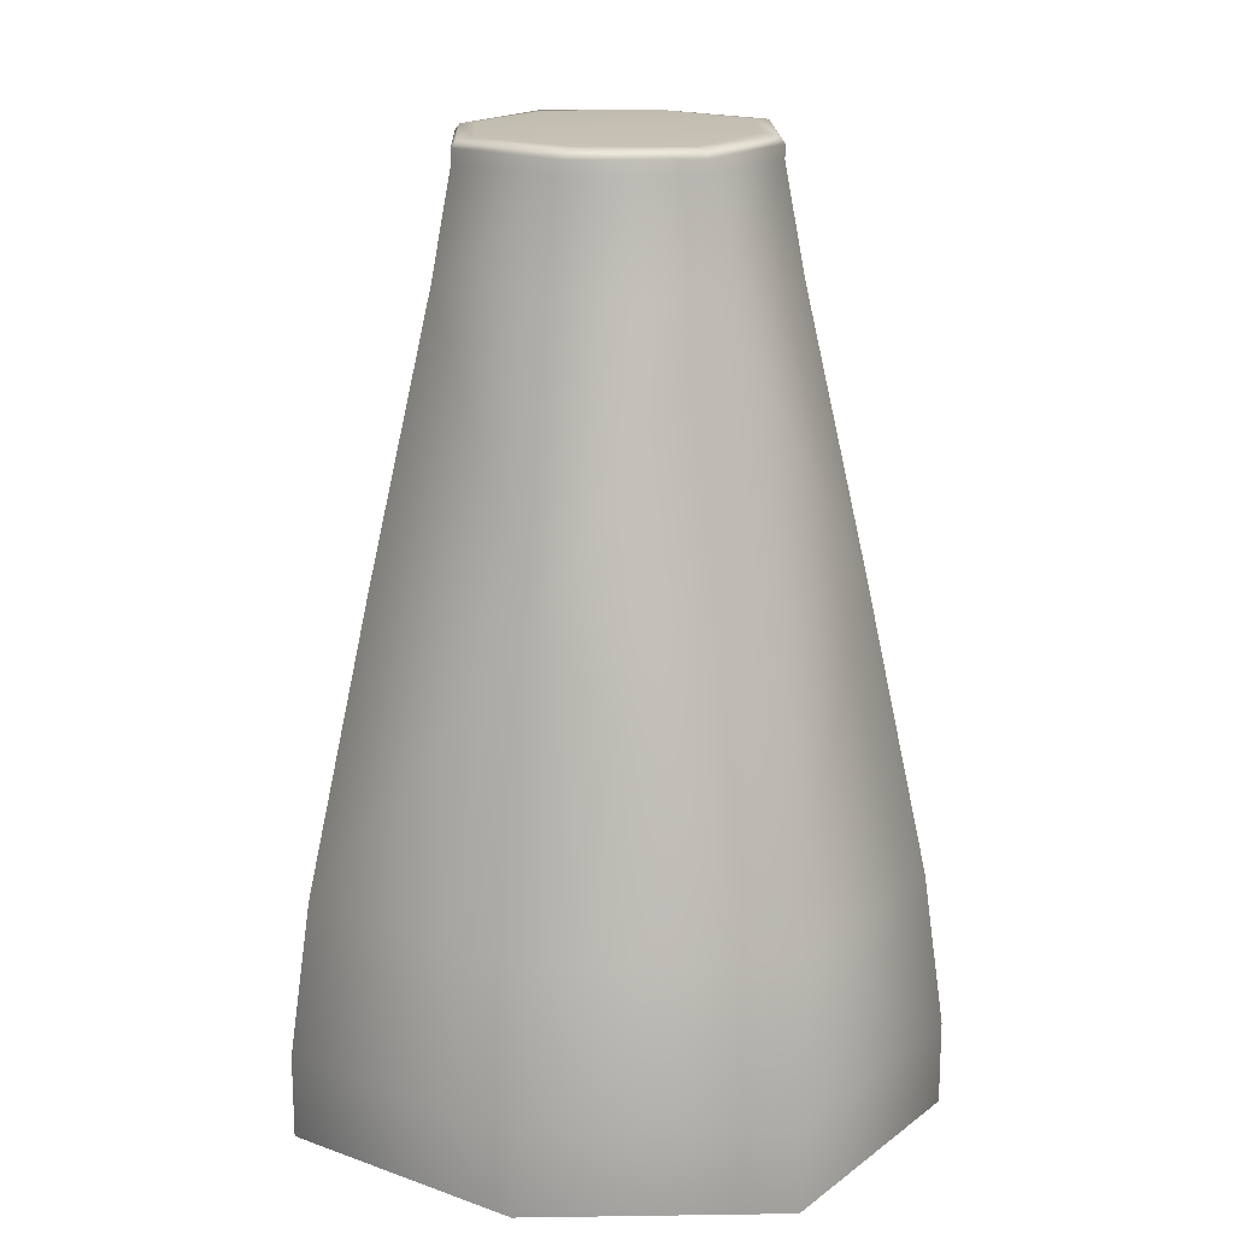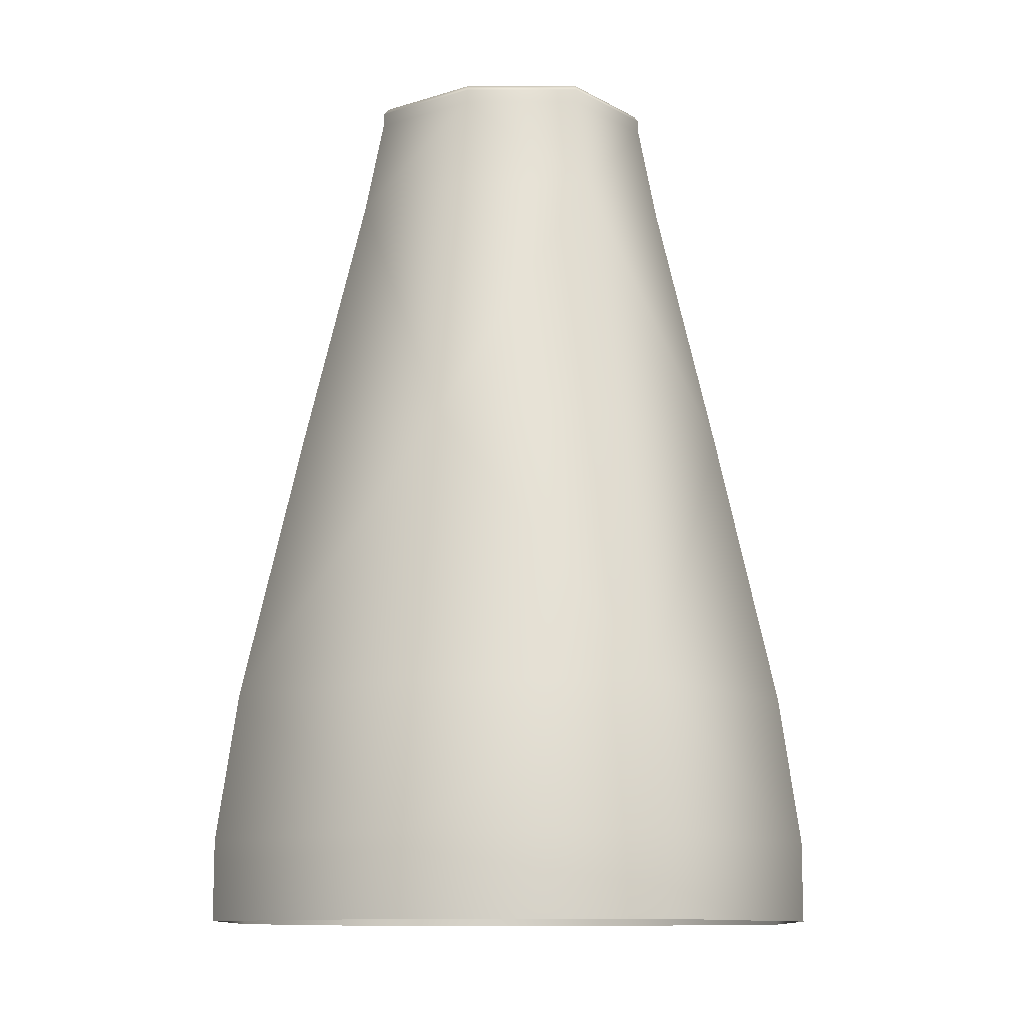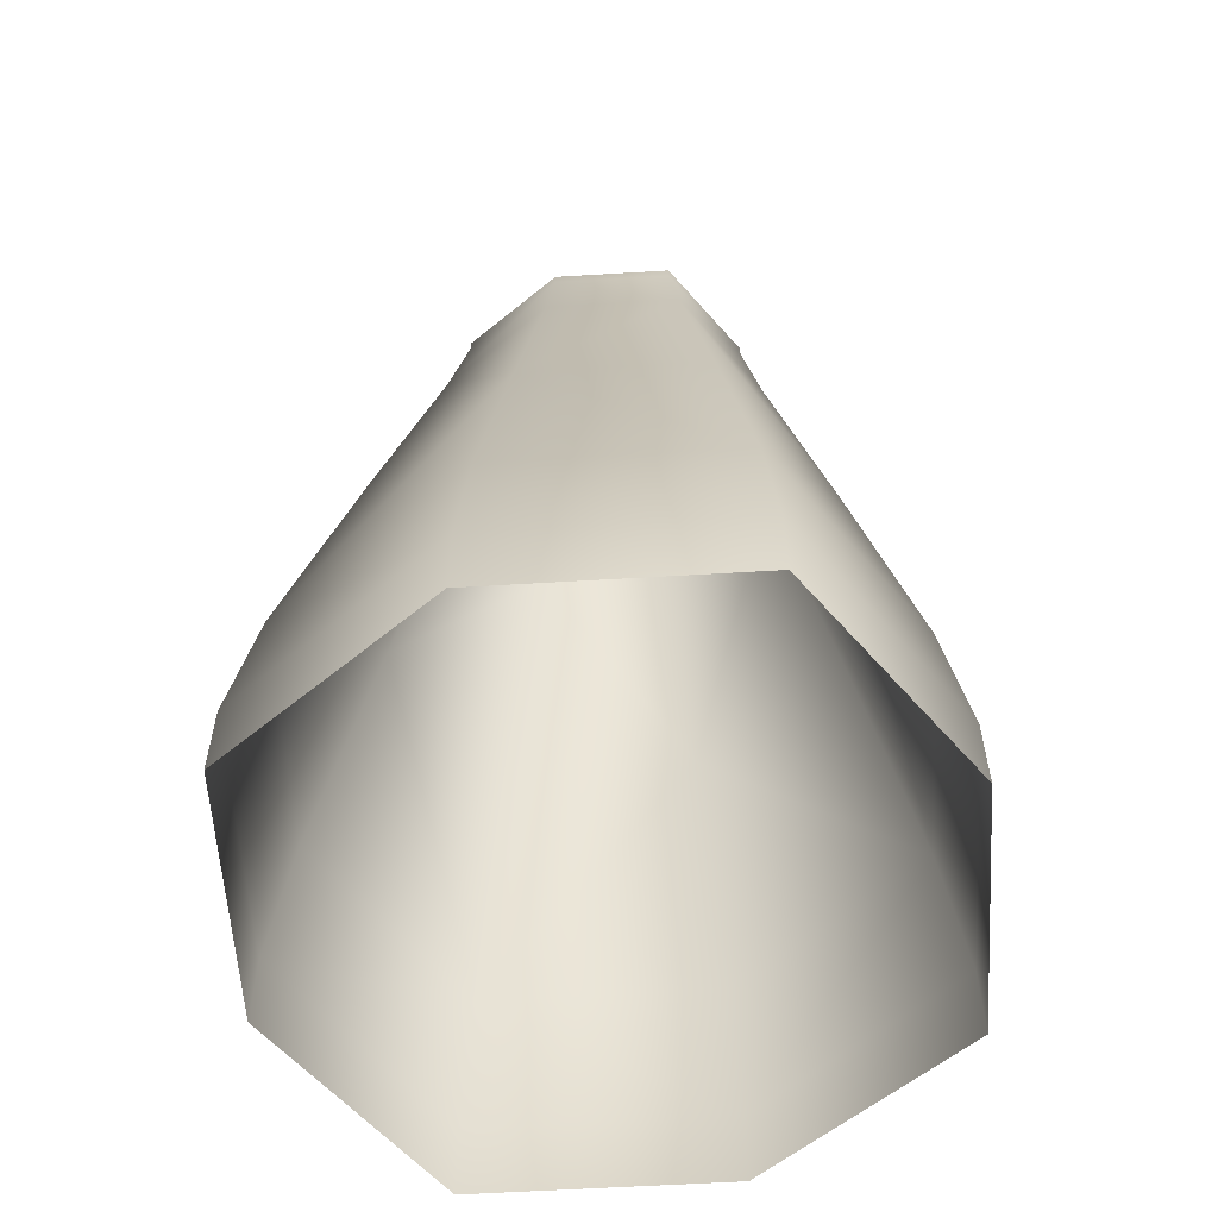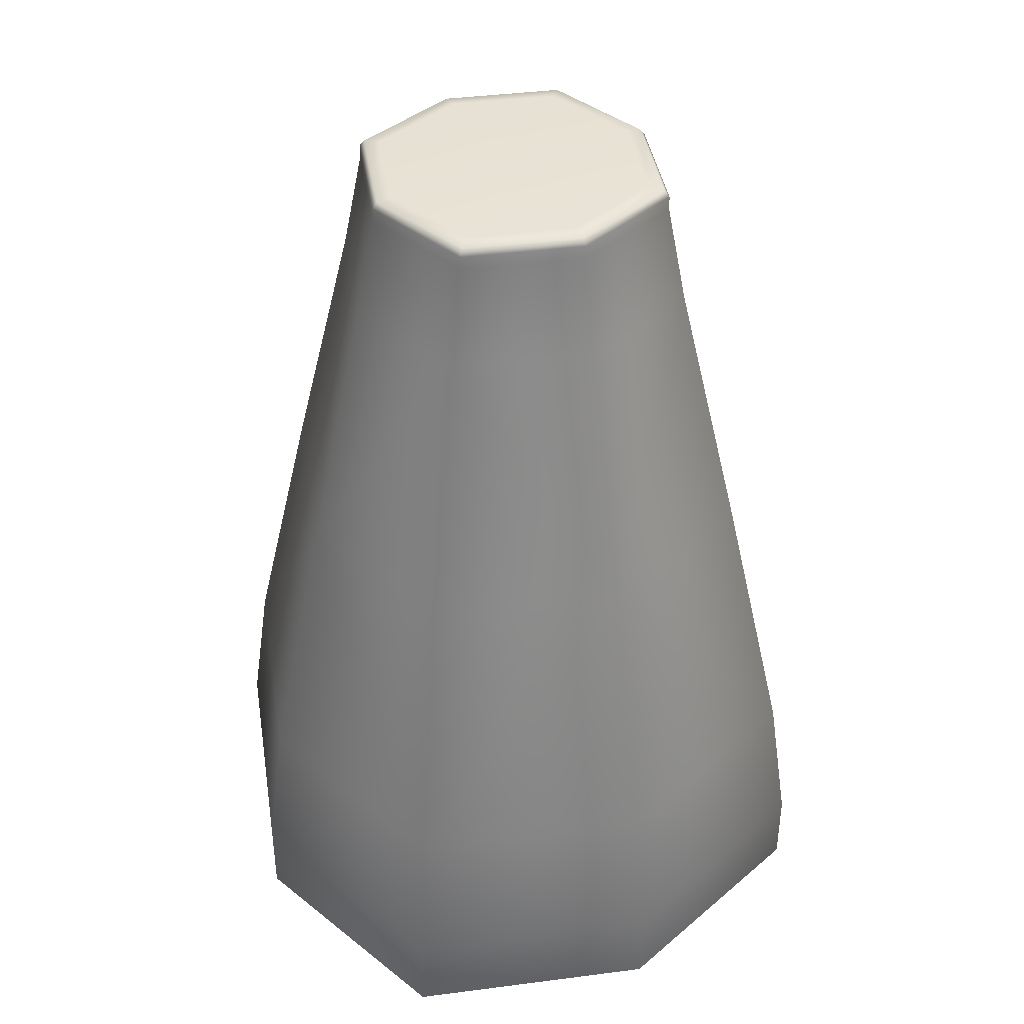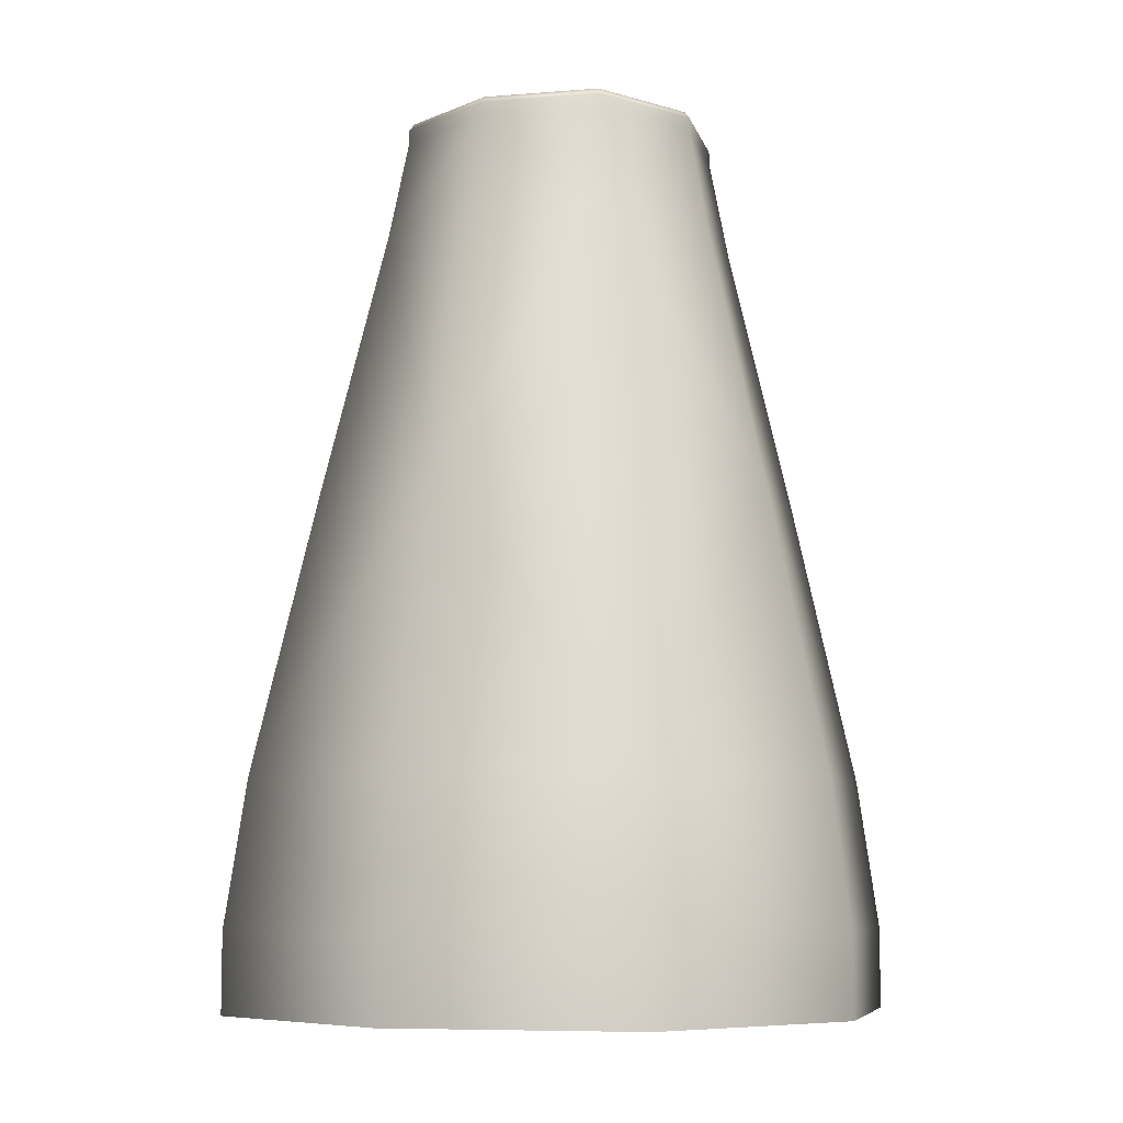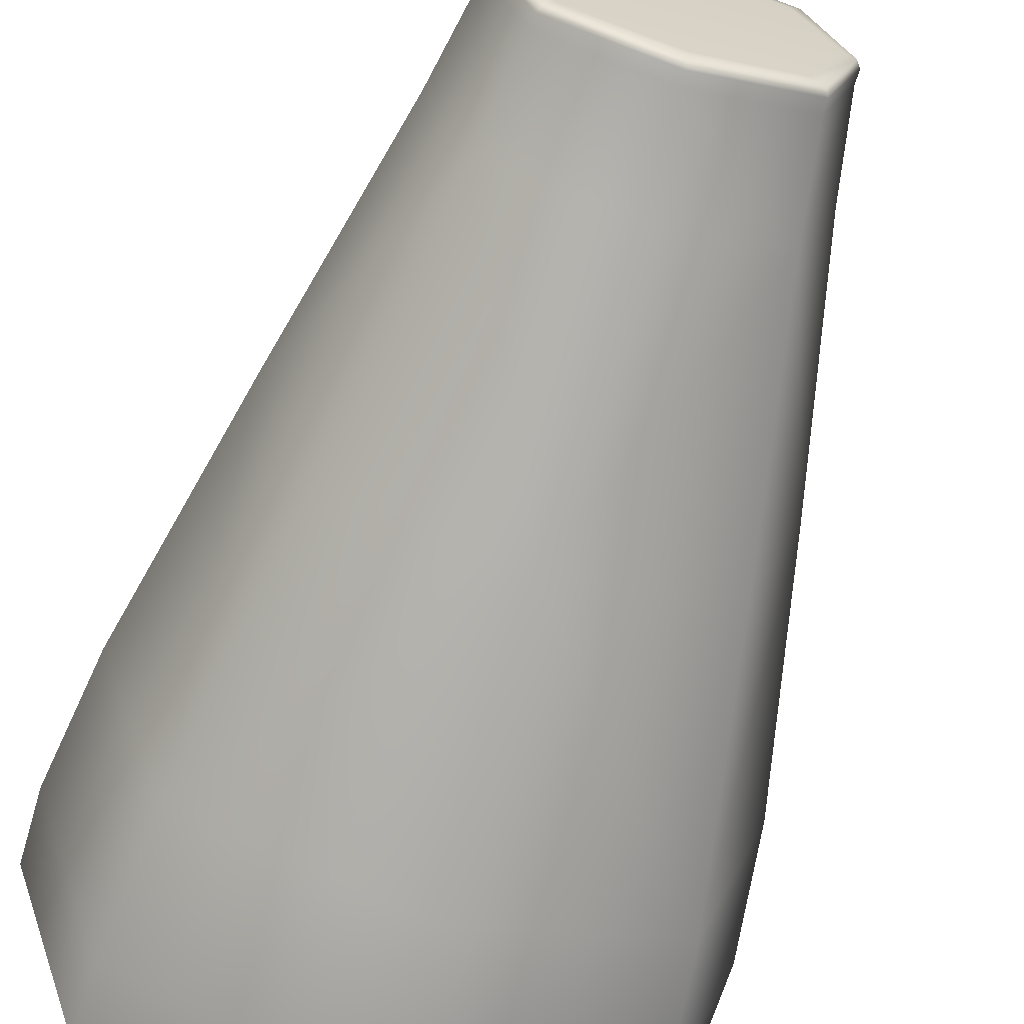
<metadata>
{"format":"obj","ext":"obj","renderer":"f3d","projection":"perspective","resolution":1024,"background":"white","views":[{"elev":17.7,"azim":-73.2,"up":"+Z"},{"elev":-11.3,"azim":108.9,"up":"+Z"},{"elev":-58.5,"azim":112.0,"up":"+Z"},{"elev":40.3,"azim":152.5,"up":"+Z"},{"elev":-7.5,"azim":-148.5,"up":"+Z"},{"elev":-65.2,"azim":-16.6,"up":"+Y"}]}
</metadata>
<code>
g BlackWoodStump
v -0.3067 0 -0.2284
v -0.3067 0 -0.3067
v -0.23 0.23 -0.3067
v -0.23 -0.23 -0.3067
v -0.23 0.23 -0.2284
v 0 0.3067 -0.2284
v -0.2147 0.2147 -0.08532
v 0 0.3067 -0.3067
v 0.23 0.23 -0.3067
v 0.23 0.23 -0.2284
v 0.2147 0.2147 -0.08532
v 0 0.2863 -0.08532
v 0 0.2253 0.1876
v 0.169 0.169 0.1876
v 0.1236 0.1236 0.4451
v -0.23 -0.23 -0.2284
v 0 -0.3067 -0.2284
v -0.2147 -0.2147 -0.08532
v 0 -0.3067 -0.3067
v 0.23 -0.23 -0.3067
v -0.2863 0 -0.08532
v -0.2253 0 0.1876
v -0.169 0.169 0.1876
v -0.1236 0.1236 0.4451
v 0 0.1648 0.4451
v 0 0.1461 0.542
v 0.1096 0.1096 0.542
v 0.1095 0.1095 0.5553
v 0 0.146 0.5553
v -0.1095 0.1095 0.5553
v -0.1096 0.1096 0.542
v -0.1461 0 0.542
v -0.146 0 0.5553
v -0.1095 -0.1095 0.5553
v -0.1648 0 0.4451
v -0.1236 -0.1236 0.4451
v -0.1096 -0.1096 0.542
v 0 -0.1461 0.542
v 0 -0.146 0.5553
v 0.1095 -0.1095 0.5553
v -0.169 -0.169 0.1876
v 0 -0.2253 0.1876
v 0 -0.1648 0.4451
v 0.1236 -0.1236 0.4451
v 0.1096 -0.1096 0.542
v 0.1461 0 0.542
v 0.146 0 0.5553
v 0.1095 0.1095 0.5553
v 0.1096 0.1096 0.542
v 0.1236 0.1236 0.4451
v 0.1648 0 0.4451
v 0.2253 0 0.1876
v 0.169 0.169 0.1876
v 0.2147 0.2147 -0.08532
v 0.169 -0.169 0.1876
v 0.2147 -0.2147 -0.08532
v 0.2863 0 -0.08532
v 0.3067 0 -0.2284
v 0.23 0.23 -0.2284
v 0.23 0.23 -0.3067
v 0.3067 0 -0.3067
v 0.23 -0.23 -0.2284
v 0 -0.2863 -0.08532
v -0.1413 0 0.5615
v -0.146 0 0.5553
v -0.1095 0.1095 0.5553
v -0.106 0.106 0.5615
v -0.1095 -0.1095 0.5553
v -0.09464 0.09464 0.563
v -0.106 -0.106 0.5615
v -0.1261 0 0.5636
v -0.09464 -0.09464 0.563
v 0 0.1413 0.5615
v 0 0.146 0.5553
v 0.1095 0.1095 0.5553
v 0.106 0.106 0.5615
v -0.1095 0.1095 0.5553
v 0.09464 0.09464 0.563
v -0.106 0.106 0.5615
v 0 0.1261 0.5636
v -0.09464 0.09464 0.563
v 0.1413 0 0.5615
v 0.146 0 0.5553
v 0.1095 -0.1095 0.5553
v 0.106 -0.106 0.5615
v 0.1095 0.1095 0.5553
v 0.09464 -0.09464 0.563
v 0.106 0.106 0.5615
v 0.1261 0 0.5636
v 0.09464 0.09464 0.563
v 0 -0.1413 0.5615
v 0 -0.146 0.5553
v -0.1095 -0.1095 0.5553
v -0.106 -0.106 0.5615
v 0.1095 -0.1095 0.5553
v -0.09464 -0.09464 0.563
v 0.106 -0.106 0.5615
v 0 -0.1261 0.5636
v 0.09464 -0.09464 0.563
v 0 0 0.5645
v -0.1261 0 0.5636
v -0.09464 0.09464 0.563
v 0 0.1261 0.5636
v -0.09464 -0.09464 0.563
v 0.09464 0.09464 0.563
v 0 -0.1261 0.5636
v 0.1261 0 0.5636
v 0.09464 -0.09464 0.563
g BlackWoodStump_0
f 3 2 1
f 2 4 1
f 5 3 1
f 3 5 6
f 7 5 1
f 5 7 6
f 8 3 6
f 9 8 6
f 10 9 6
f 11 10 6
f 12 11 6
f 7 12 6
f 11 12 13
f 12 7 13
f 14 11 13
f 15 14 13
f 4 16 1
f 16 4 17
f 16 18 1
f 18 16 17
f 4 19 17
f 19 20 17
f 21 7 1
f 18 21 1
f 7 21 22
f 21 18 22
f 7 23 13
f 23 7 22
f 23 24 13
f 24 23 22
f 25 15 13
f 24 25 13
f 15 25 26
f 25 24 26
f 27 15 26
f 28 27 26
f 29 28 26
f 30 29 26
f 31 30 26
f 24 31 26
f 30 31 32
f 31 24 32
f 33 30 32
f 34 33 32
f 35 24 22
f 24 35 32
f 36 35 22
f 35 36 32
f 37 34 32
f 36 37 32
f 34 37 38
f 37 36 38
f 39 34 38
f 40 39 38
f 41 36 22
f 36 41 42
f 18 41 22
f 41 18 42
f 36 43 38
f 43 36 42
f 43 44 38
f 44 43 42
f 45 40 38
f 44 45 38
f 40 45 46
f 45 44 46
f 47 40 46
f 48 47 46
f 49 48 46
f 50 49 46
f 51 50 46
f 44 51 46
f 50 51 52
f 51 44 52
f 53 50 52
f 54 53 52
f 55 44 42
f 44 55 52
f 56 55 42
f 55 56 52
f 57 54 52
f 56 57 52
f 54 57 58
f 57 56 58
f 59 54 58
f 60 59 58
f 61 60 58
f 20 61 58
f 62 20 58
f 56 62 58
f 20 62 17
f 62 56 17
f 63 56 42
f 56 63 17
f 18 63 42
f 63 18 17
f 66 65 64
f 67 66 64
f 65 68 64
f 69 67 64
f 68 70 64
f 71 69 64
f 70 72 64
f 72 71 64
f 75 74 73
f 76 75 73
f 74 77 73
f 78 76 73
f 77 79 73
f 80 78 73
f 79 81 73
f 81 80 73
f 84 83 82
f 85 84 82
f 83 86 82
f 87 85 82
f 86 88 82
f 89 87 82
f 88 90 82
f 90 89 82
f 93 92 91
f 94 93 91
f 92 95 91
f 96 94 91
f 95 97 91
f 98 96 91
f 97 99 91
f 99 98 91
g BlackWoodStump_1
f 102 101 100
f 103 102 100
f 101 104 100
f 105 103 100
f 104 106 100
f 107 105 100
f 106 108 100
f 108 107 100

</code>
